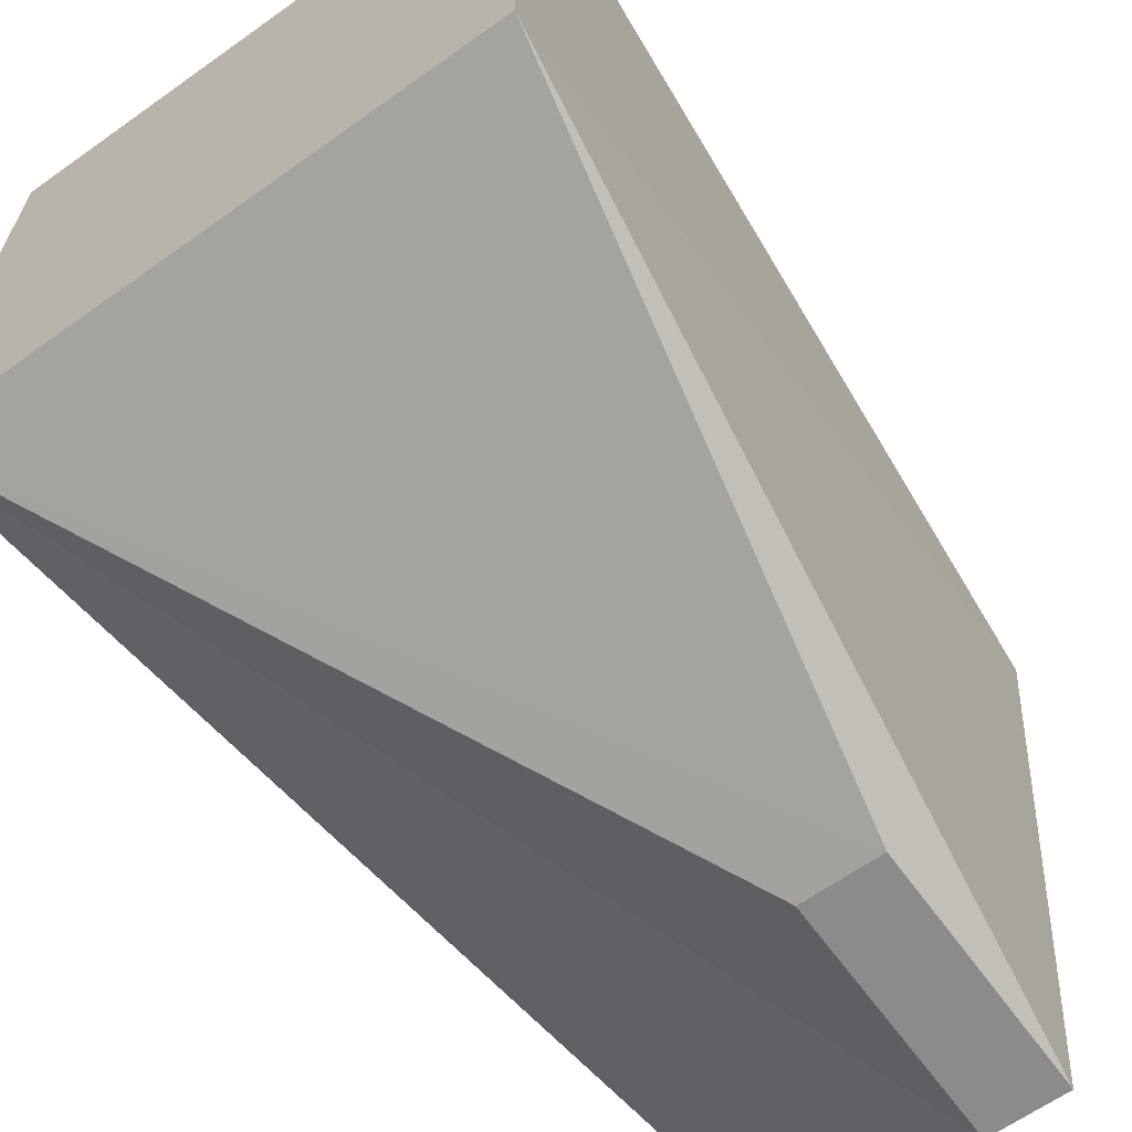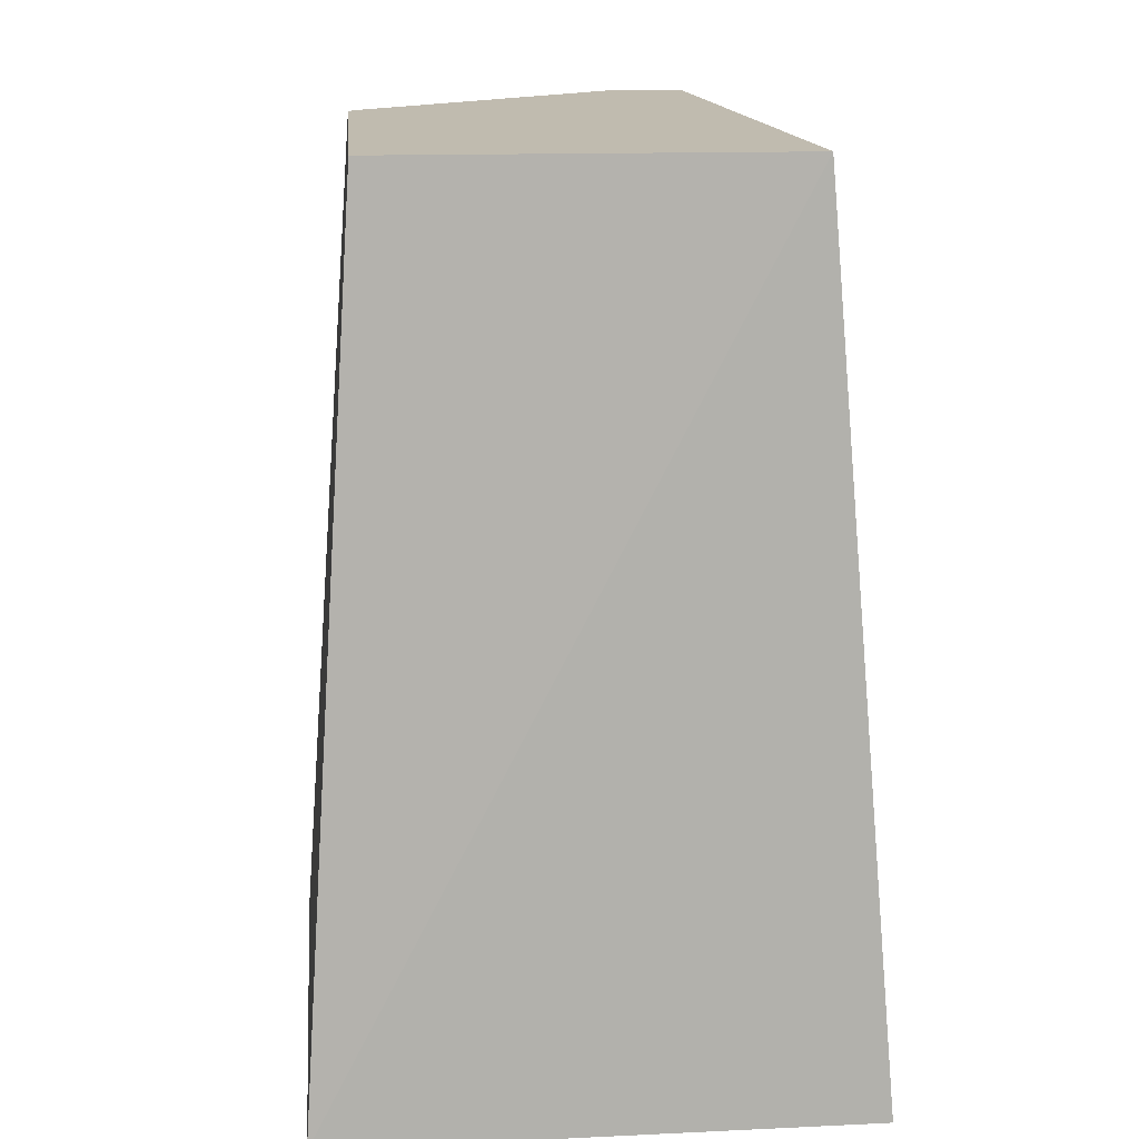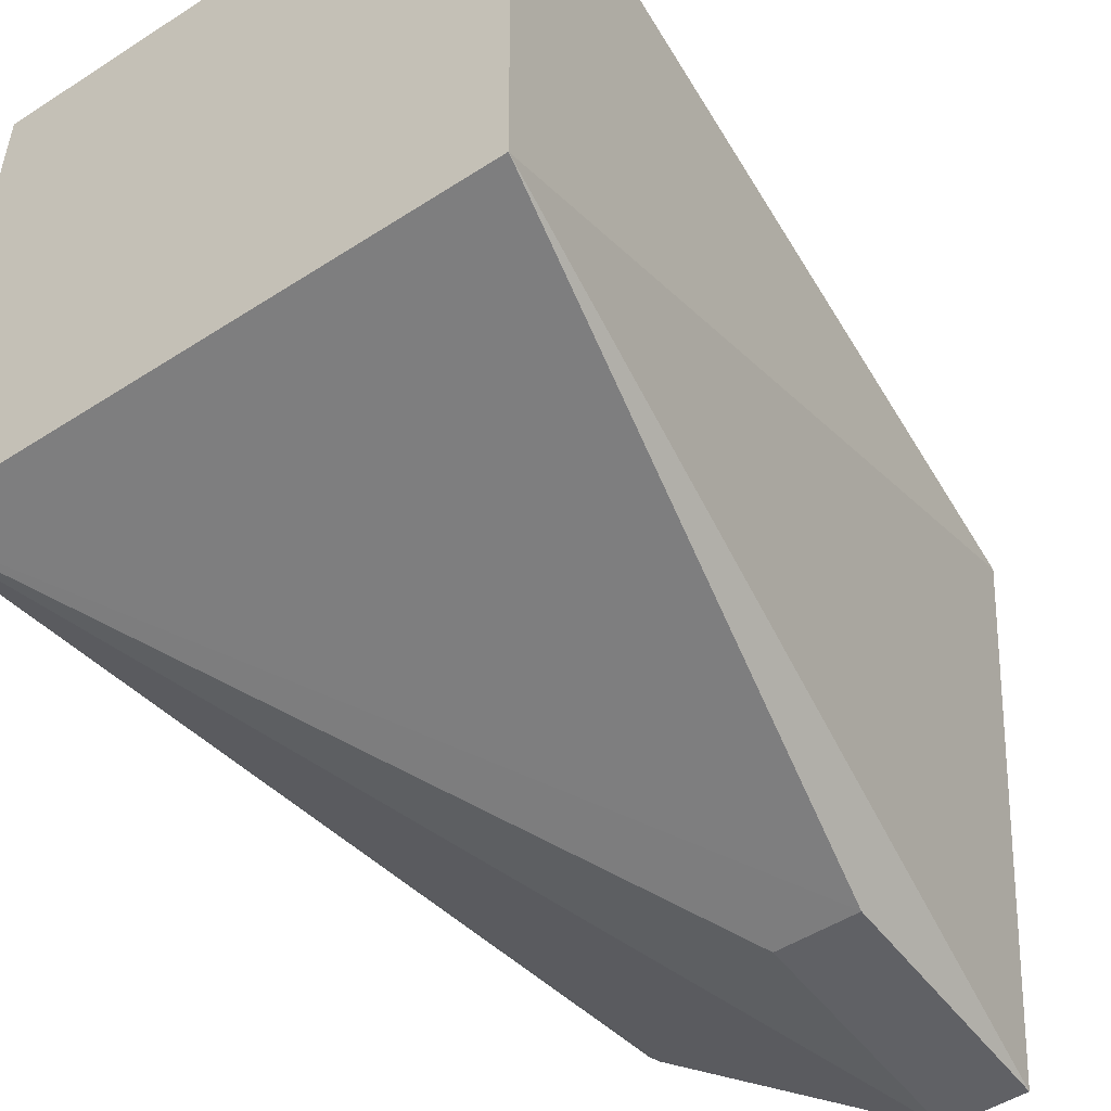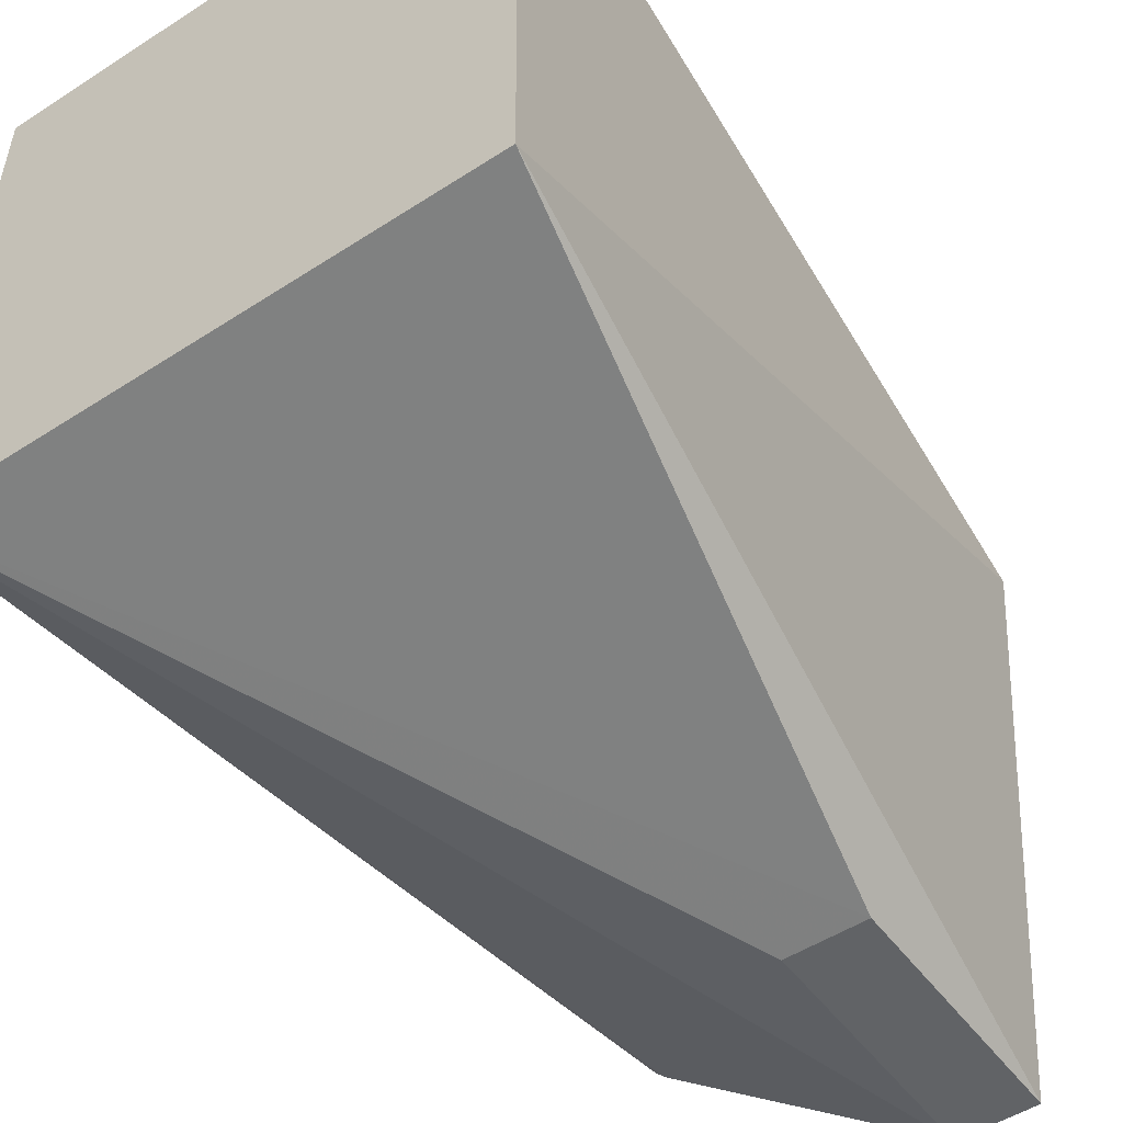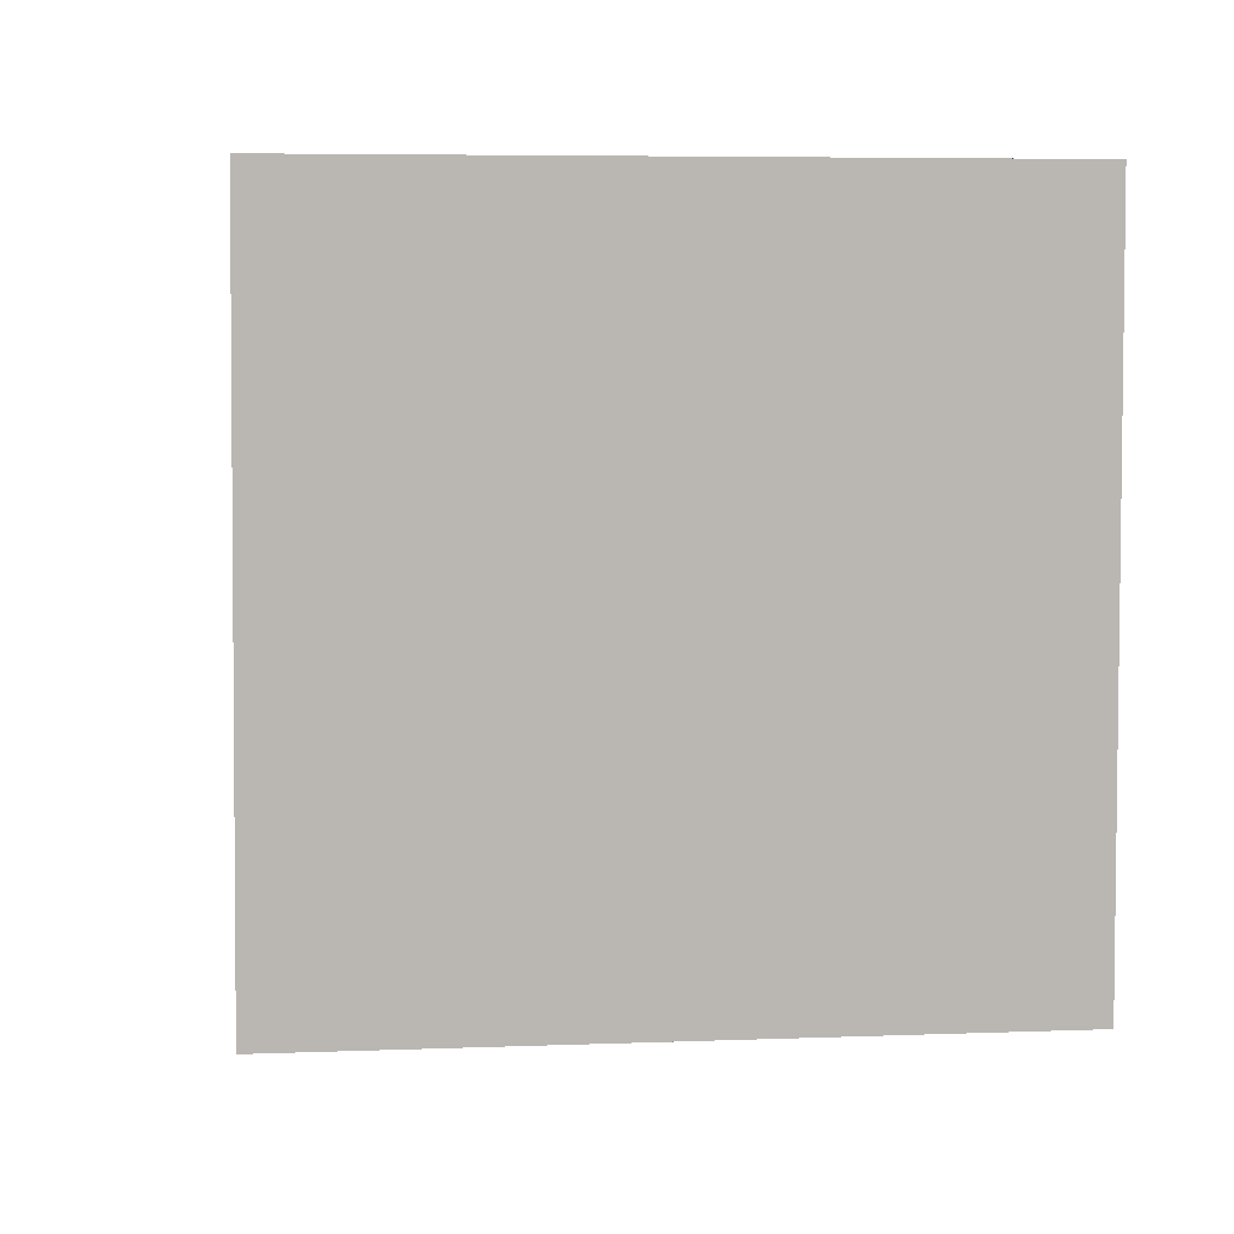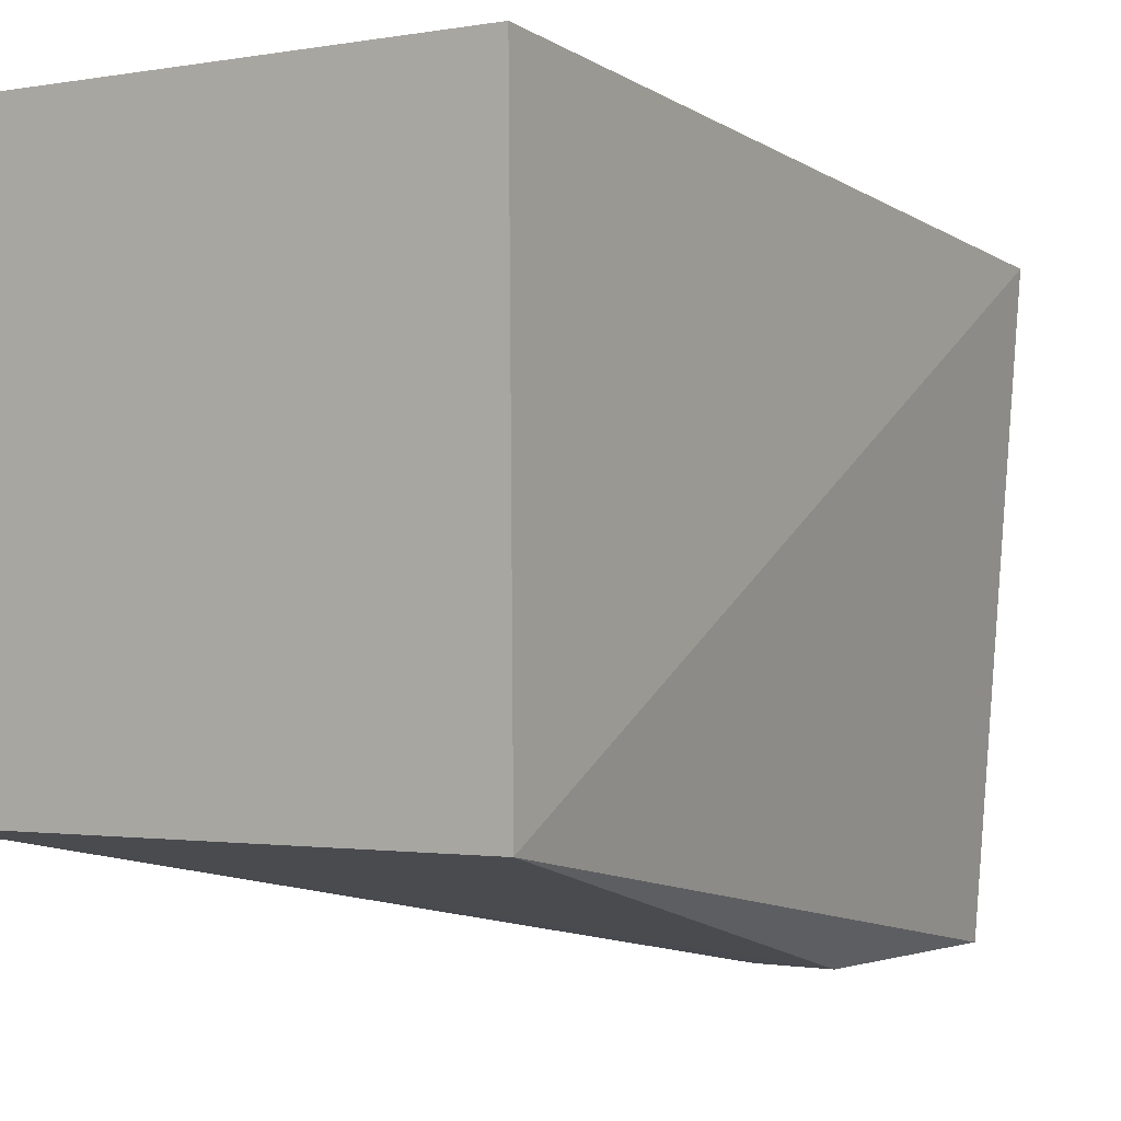
<metadata>
{"format":"obj","ext":"obj","renderer":"f3d","projection":"perspective","resolution":1024,"background":"white","views":[{"elev":-63.8,"azim":35.7,"up":"+Z"},{"elev":16.1,"azim":-5.1,"up":"+Y"},{"elev":-50.0,"azim":35.3,"up":"+Z"},{"elev":-50.8,"azim":35.2,"up":"+Z"},{"elev":8.2,"azim":-5.1,"up":"+Z"},{"elev":-1.2,"azim":35.2,"up":"+Z"}]}
</metadata>
<code>
v 0.2939 0.08494 0.1591
v 0.3006 0 0.1658
v 0.301 0 0.1136
v 0.2816 0.08494 0.1
v 0.2487 0 0.1661
v 0.2893 0.08494 0.1
v 0.2545 0.08494 0.1585
v 0.2482 0 0.1134
v 0.2893 0.06018 0.1
v 0.2545 0.08494 0.1205
v 0.2816 0.06018 0.1
v 0.2555 0.08494 0.1195
f 1 2 3
f 5 2 1
f 5 3 2
f 6 1 3
f 7 5 1
f 7 6 4
f 7 1 6
f 8 3 5
f 8 5 7
f 9 6 3
f 9 3 8
f 9 4 6
f 10 8 7
f 10 7 4
f 11 9 8
f 11 8 4
f 11 4 9
f 12 10 4
f 12 4 8
f 12 8 10

</code>
